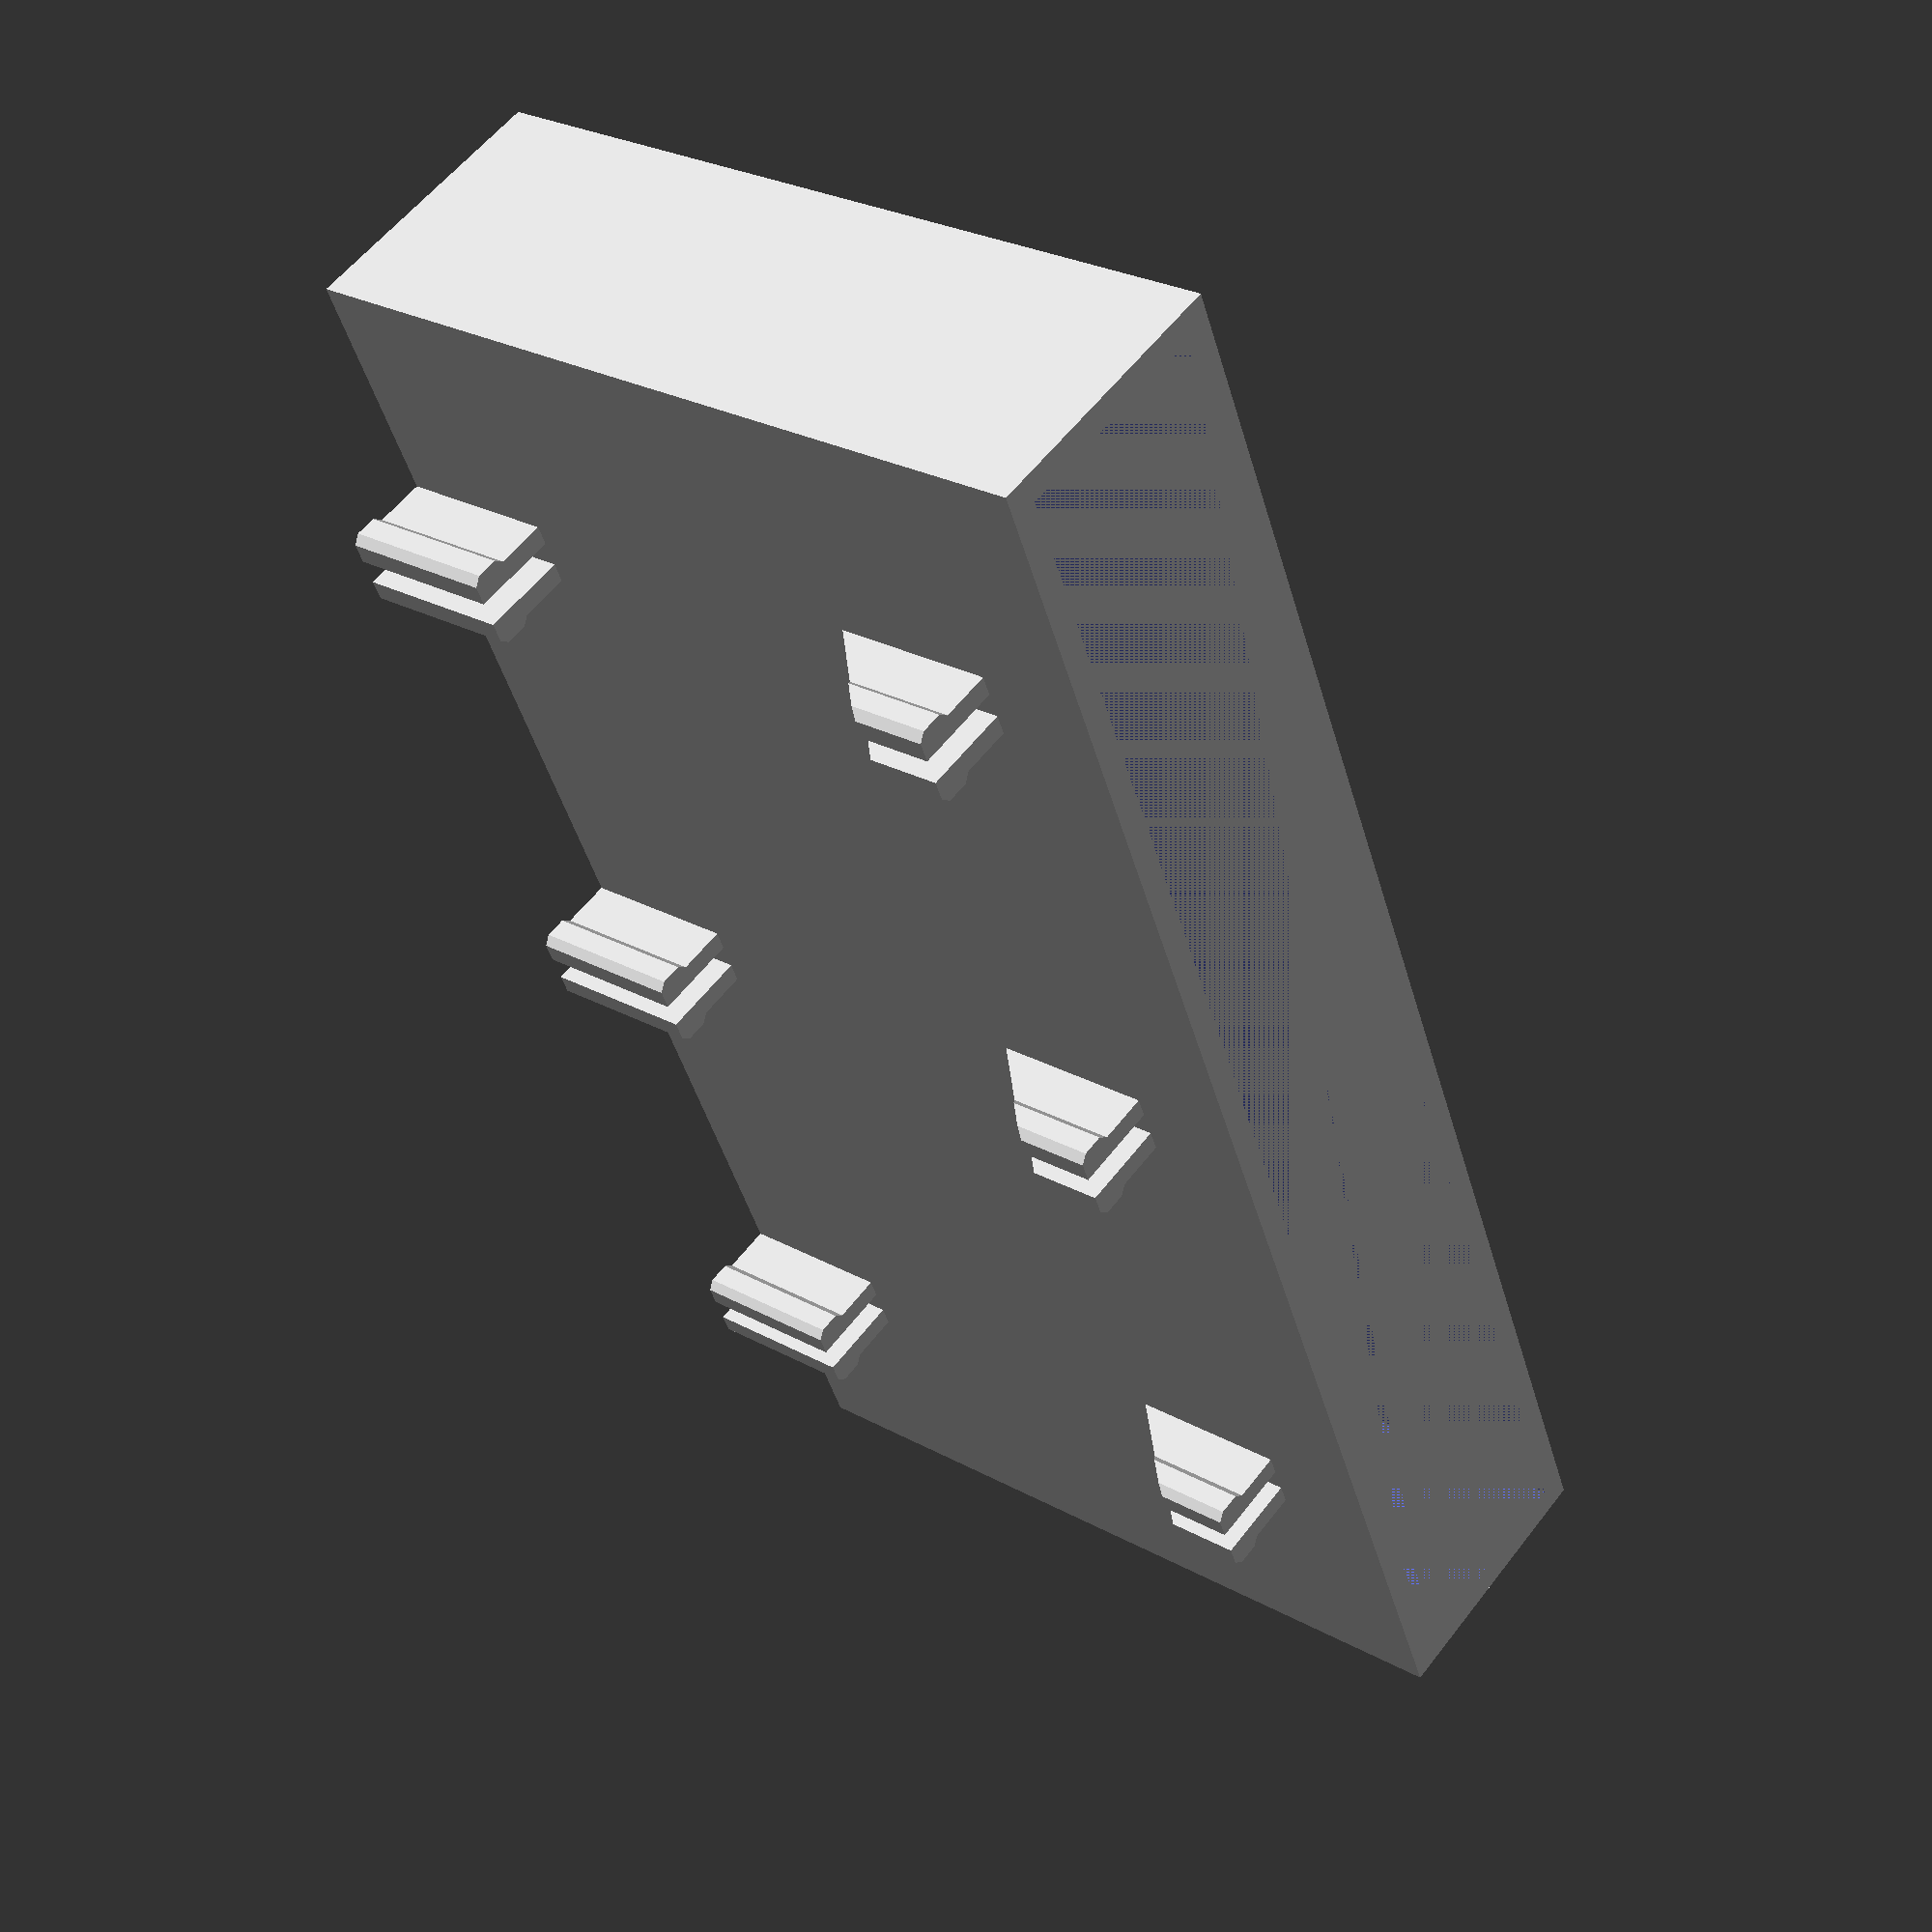
<openscad>
/* [Box Size] */
width = 120;
height = 60;
depth = 20;

/* [Hidden] */
plate_thickness = 0; 
clip_height     = 12;
gap_x           = 40;
gap_z           = 40;
padding_x       = 5;
HS              = 1000;

/* [Fillet] */
wall_fillet_radius = 0; // set > 0 to enable wall fillet

/* [Text] */
front_text = "";                             // text content; leave empty to disable
front_text_mode = "none";                    // none | engraved | embossed
front_text_size = 12;                         // font size in mm
front_text_depth = 1.0;                       // emboss/engrave depth in mm (along Y)
front_text_font = "Liberation Sans:style=Bold"; // OpenSCAD font spec
front_text_halign = "center";               // left | center | right
front_text_valign = "center";               // top | center | baseline | bottom
front_text_spacing = 1.0;                    // letter spacing multiplier
front_text_rotation = 0;                      // rotation in degrees within the face plane
front_text_offset_x = 0;                      // offset along X on the front face (mm)
front_text_offset_z = 0;                      // offset along Z on the front face (mm)

module skadis_box(width=120, height=160, depth=60, wall=2, bottom=3, fillet_radius=0) {
  back_plate_with_clips(width=width, height=height);
  front_box_on_plate(width=width, height=height, depth=depth, wall=wall, bottom=bottom, fillet_radius=fillet_radius);
}

module back_plate_with_clips(width, height) {
  translate([-width/2, -plate_thickness/2, 0])
    cube([width, plate_thickness, height]);

  W  = max(0, width - 2*padding_x);
  N  = max(1, floor(W/gap_x + 1));
  dx = -((N - 1)/2) * gap_x;

  H  = max(0, height - clip_height);
  NV = max(1, floor(H/gap_z + 1));

  for (i = [0 : N-1]) {
    for (j = [0 : NV-1]) {
      translate([dx + i*gap_x, -plate_thickness/2, j*gap_z])
        clip_pair(chamfer = (j > 0));
    }
  }
}

module clip_pair(chamfer=false) {
  union() {
    clip_single(chamfer=chamfer);                 
    mirror([1,0,0]) clip_single(chamfer=chamfer); 
  }
}

module clip_single(chamfer=false) {
  module clip_body() {
    linear_extrude(height=clip_height)
      rotate([0,0,180]) clip_profile();
  }

  if (chamfer) {
    difference() {
      clip_body();
      rotate([45, 0, 0])
        translate([-HS/2, -HS, -HS/2])
          cube([HS, HS, HS], center=false);
    }
  } else {
    clip_body();
  }
}

module clip_profile() {
  polygon(points=[
    [0.95, 0],
    [2.45, 0],
    [2.45, 3.7],
    [3.05, 4.3],
    [3.05, 5.9],
    [2.45, 6.5],
    [0.95, 6.5],
    [0.95, 0]
  ]);
}

// 2D rounded rectangle helper using offset for rounded joins
module rounded_rect_2d(w, d, r) {
  // Ensure non-negative radius and feasible dimensions
  rr = max(0, r);
  // Round corners by expanding and shrinking the rectangle footprint
  offset(r=rr) offset(delta=-rr) square([w, d], center=false);
}

// Generate 3D text positioned on the front face; emboss controls orientation
module front_text_shape(width, height, depth, emboss=false) {
  has_text = (front_text_mode != "none") && (len(front_text) > 0);
  if (has_text) {
    y_front = plate_thickness/2 + depth;
    eps = 0.01;
    ang = emboss ? -90 : 90; // map Z-extrusion to +/-Y
    translate([front_text_offset_x, y_front + (emboss ? eps : -eps), (height/2) + front_text_offset_z])
      rotate([ang, 0, 0])
        linear_extrude(height=front_text_depth)
          rotate([0, 0, front_text_rotation])
            text(front_text, size=front_text_size, font=front_text_font, halign=front_text_halign, valign=front_text_valign, spacing=front_text_spacing);
  }
}

module front_box_on_plate(width, height, depth, wall=2, bottom=3, fillet_radius=0) {
  fr = max(0, fillet_radius);

  // Base box geometry (hollow), independent of text treatment
  module base_box() {
    if (fr <= 0) {
      difference() {
        translate([-width/2, plate_thickness/2, 0])
          cube([width, depth, height]);

        translate([-(width/2) + wall, plate_thickness/2 + wall, bottom])
          cube([width - 2*wall, depth - 2*wall, height - bottom]);
      }
    } else {
      // Use 2D rounded rectangle extruded along Z to form the box with filleted walls
      difference() {
        // Outer shell
        translate([-width/2, plate_thickness/2, 0])
          linear_extrude(height=height)
            rounded_rect_2d(width, depth, fr);

        // Inner cavity: offset inward by wall to maintain thickness around corners, preserve bottom
        translate([-width/2, plate_thickness/2, bottom])
          linear_extrude(height=height - bottom)
            offset(delta=-wall)
              rounded_rect_2d(width, depth, fr);
      }
    }
  }

  // Apply text as engraved or embossed on the front face
  has_text = (front_text_mode != "none") && (len(front_text) > 0);
  if (has_text && (front_text_mode == "engraved")) {
    difference() {
      base_box();
      front_text_shape(width, height, depth, emboss=false);
    }
  } else if (has_text && (front_text_mode == "embossed")) {
    union() {
      base_box();
      front_text_shape(width, height, depth, emboss=true);
    }
  } else {
    base_box();
  }
}

skadis_box(width=width, height=height, depth=depth, fillet_radius=wall_fillet_radius);

</openscad>
<views>
elev=153.9 azim=245.9 roll=228.8 proj=p view=solid
</views>
